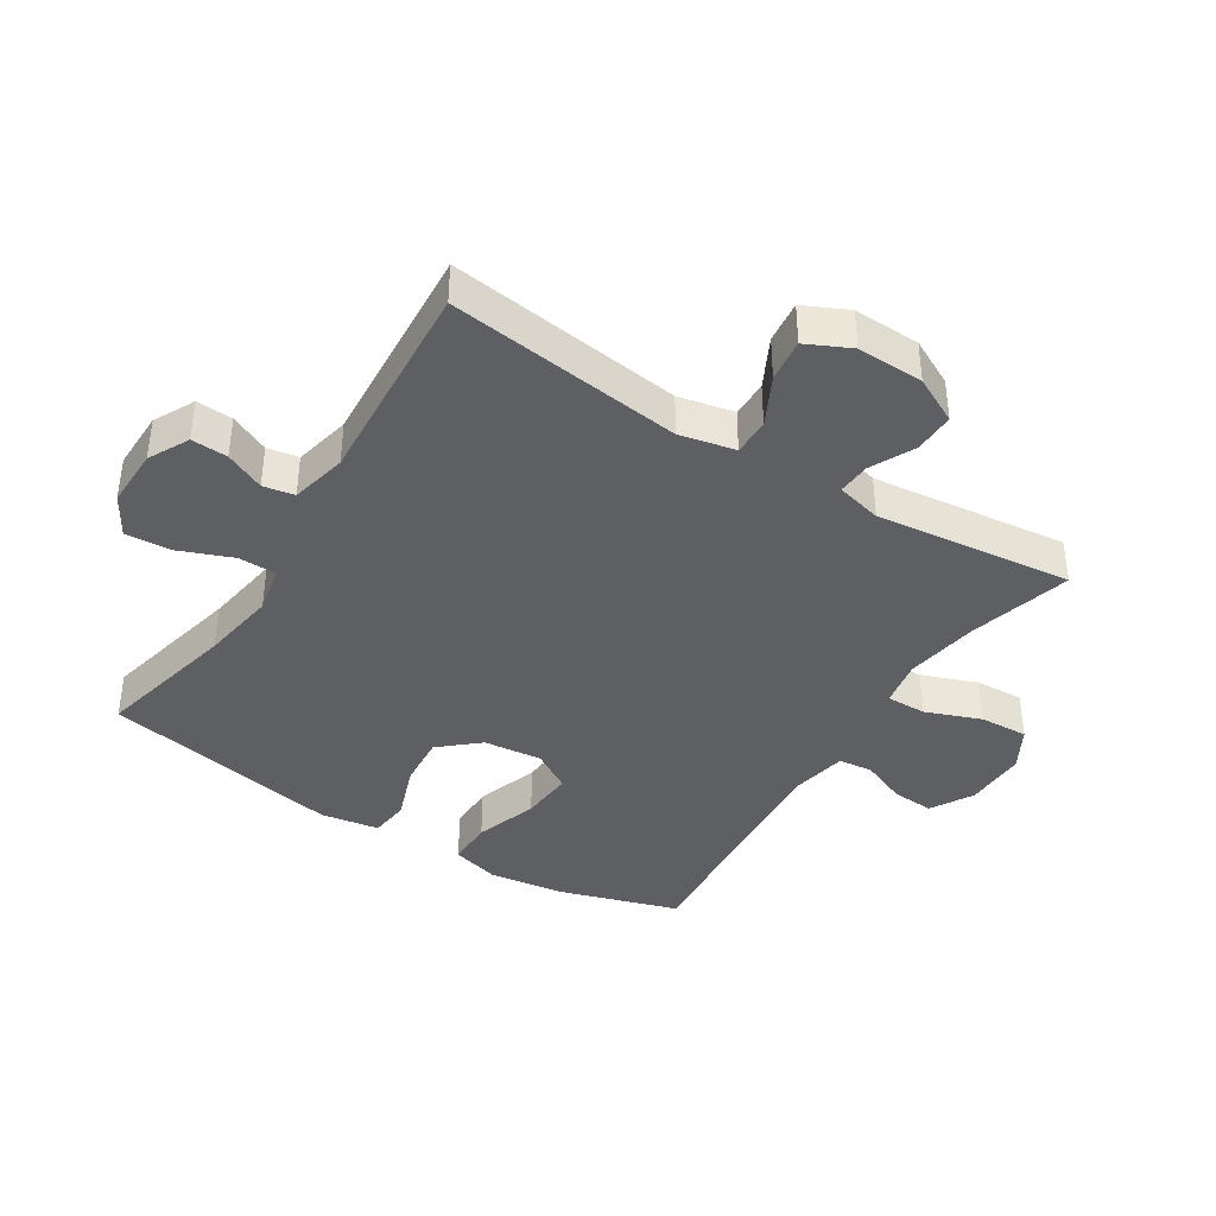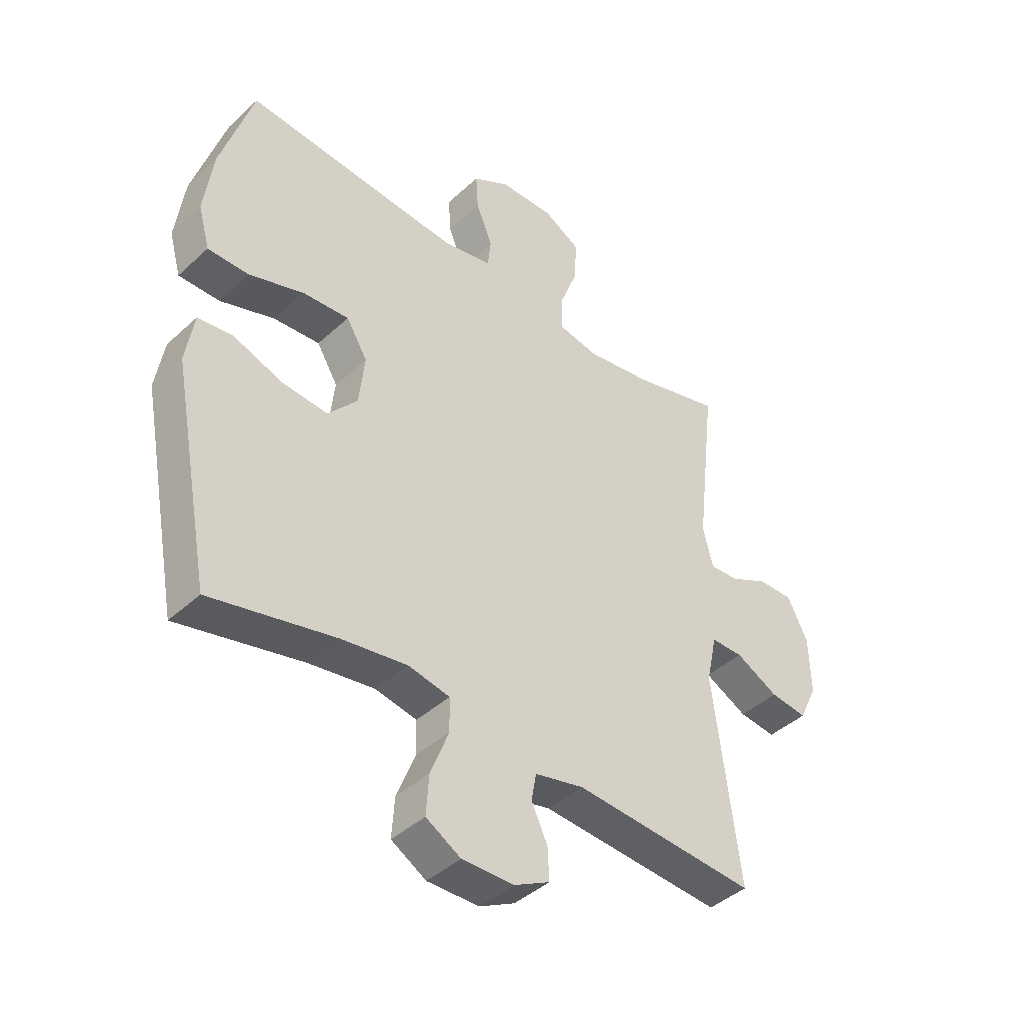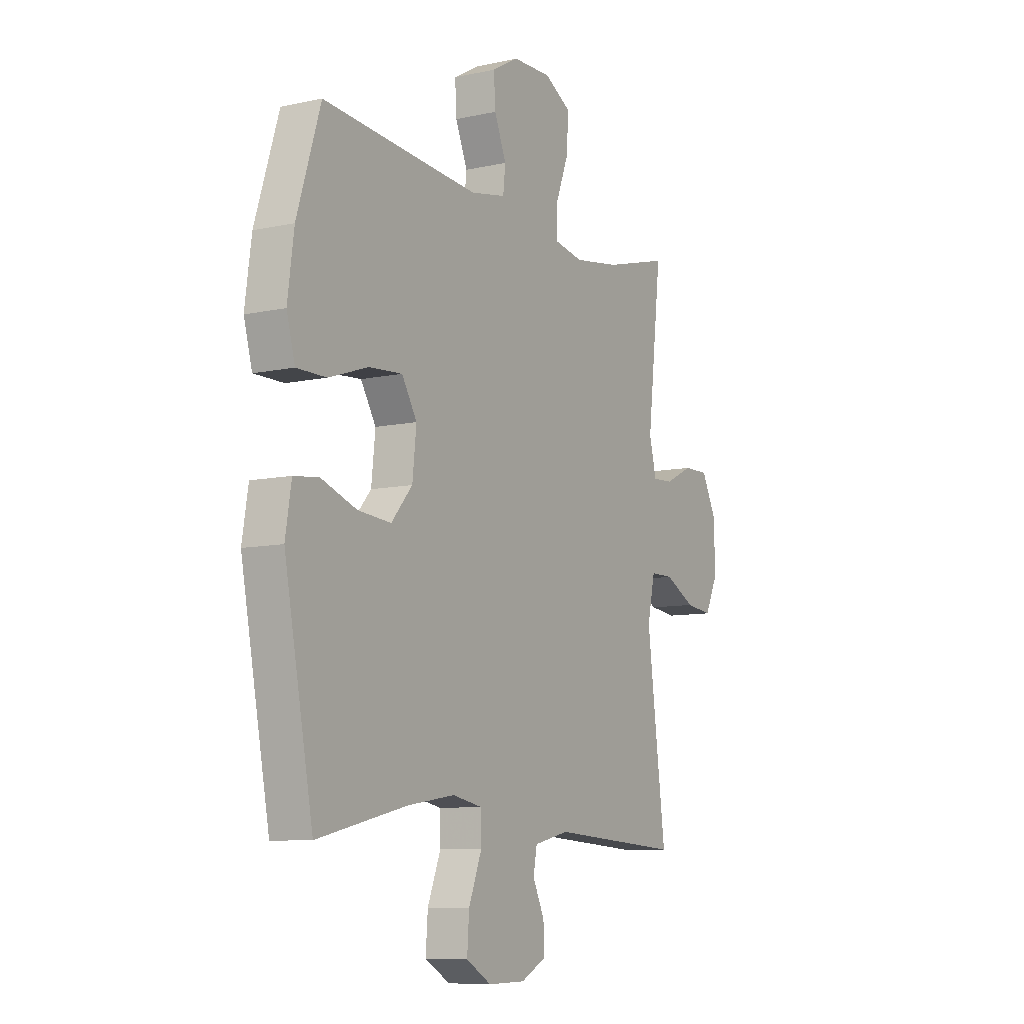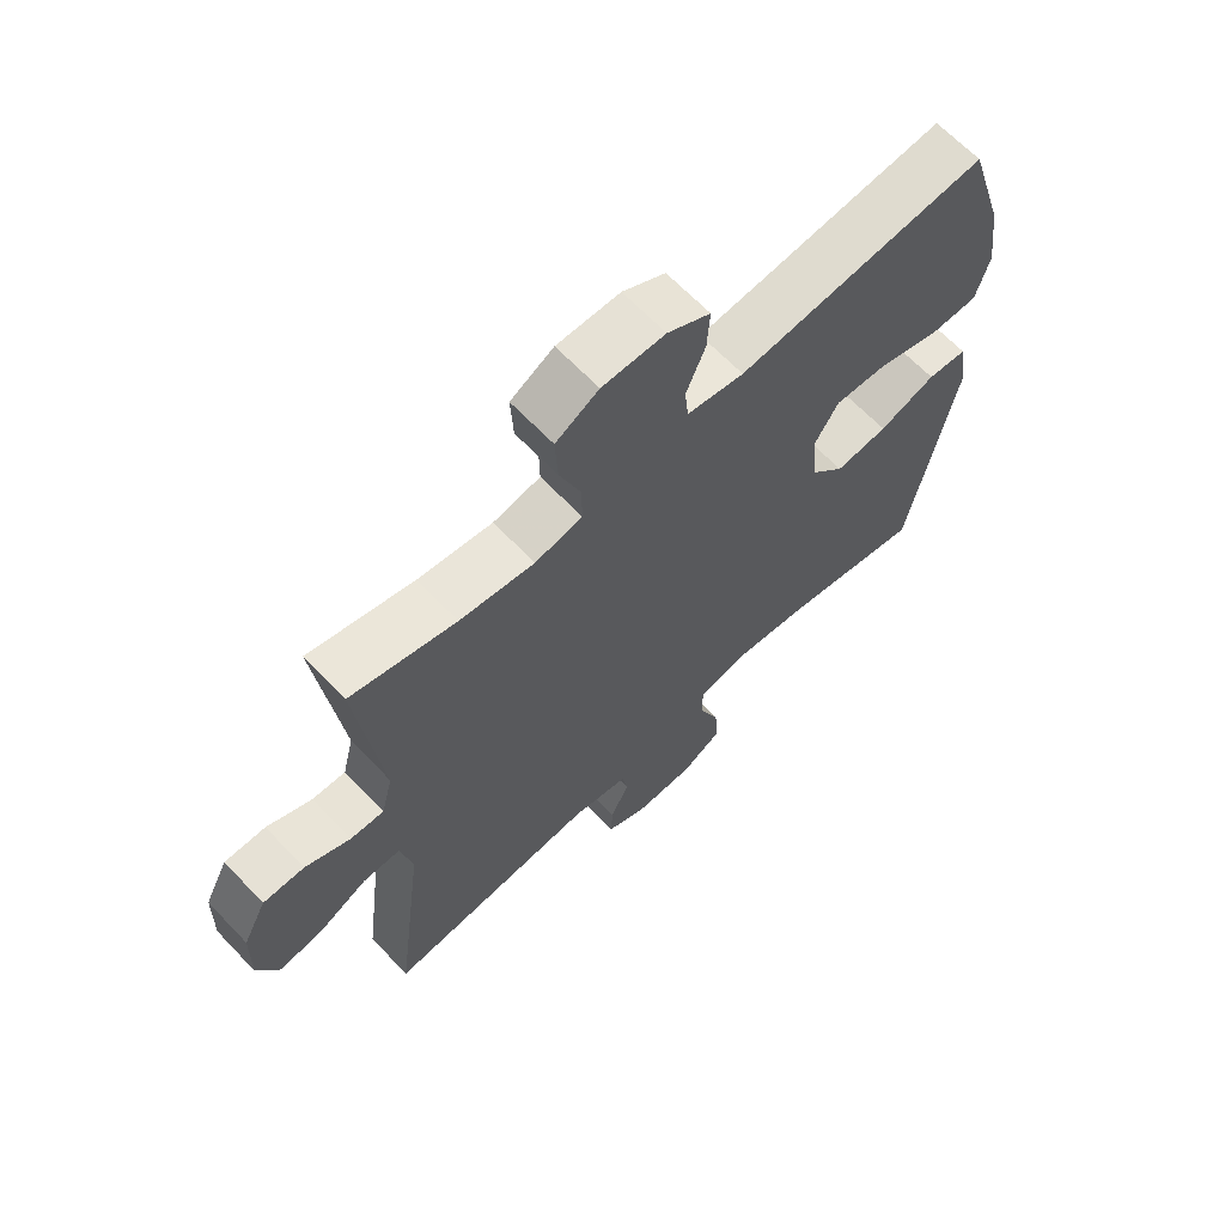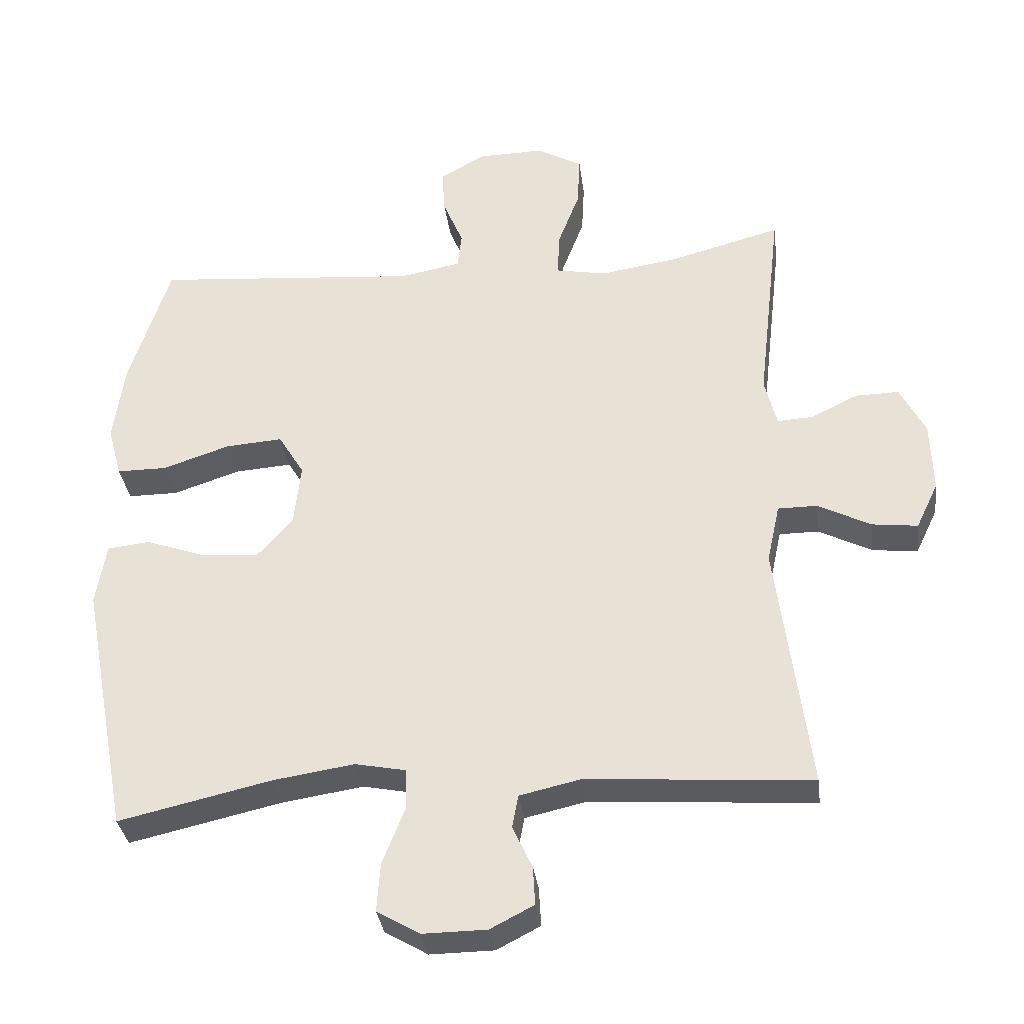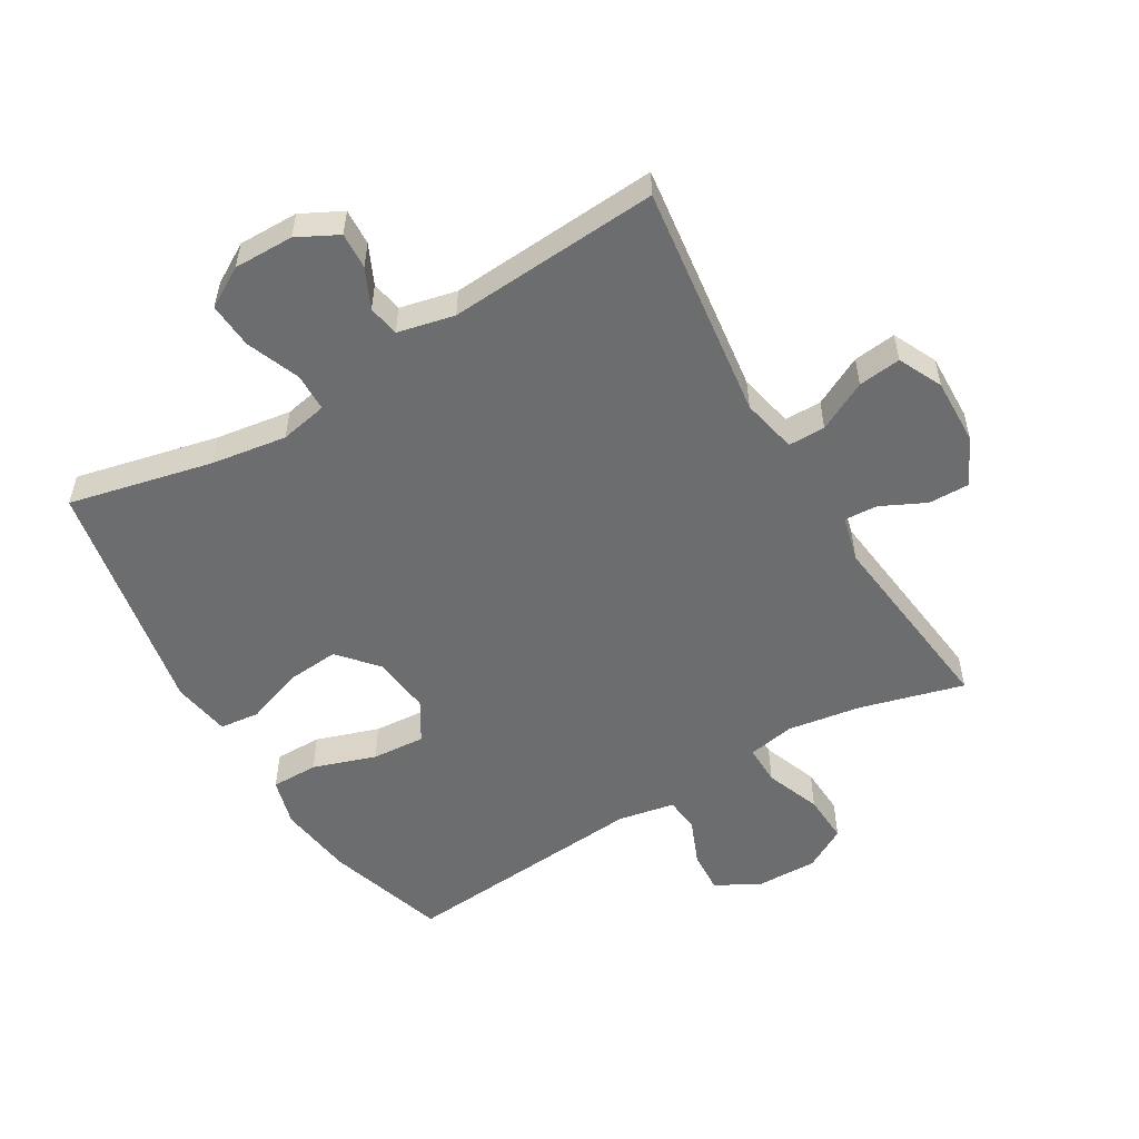
<metadata>
{"format":"obj","ext":"obj","renderer":"f3d","projection":"perspective","resolution":1024,"background":"white","views":[{"elev":-39.5,"azim":-122.3,"up":"+Y"},{"elev":-42.1,"azim":137.7,"up":"+Z"},{"elev":-8.8,"azim":120.6,"up":"+Z"},{"elev":65.7,"azim":-43.7,"up":"+Z"},{"elev":-34.0,"azim":-172.7,"up":"+Z"},{"elev":-53.9,"azim":-149.3,"up":"+Y"}]}
</metadata>
<code>
v 0.5 0.07 -0.5
v 0.275 0.07 -0.449
v 0.156 0.07 -0.431
v 0.081 0.07 -0.446
v 0.08 0.07 -0.506
v 0.113 0.07 -0.59
v 0.118 0.07 -0.662
v 0.055 0.07 -0.699
v -0.039 0.07 -0.698
v -0.103 0.07 -0.665
v -0.1 0.07 -0.608
v -0.071 0.07 -0.546
v -0.08 0.07 -0.497
v -0.169 0.07 -0.477
v -0.5 0.07 -0.5
v -0.453 0.07 -0.13
v -0.472 0.07 -0.043
v -0.53 0.07 -0.043
v -0.608 0.07 -0.083
v -0.675 0.07 -0.091
v -0.708 0.07 -0.022
v -0.705 0.07 0.083
v -0.668 0.07 0.156
v -0.604 0.07 0.155
v -0.534 0.07 0.121
v -0.482 0.07 0.118
v -0.464 0.07 0.19
v -0.5 0.07 0.5
v -0.337 0.07 0.456
v -0.221 0.07 0.438
v -0.147 0.07 0.452
v -0.148 0.07 0.515
v -0.181 0.07 0.602
v -0.185 0.07 0.679
v -0.118 0.07 0.717
v -0.02 0.07 0.715
v 0.047 0.07 0.677
v 0.043 0.07 0.611
v 0.013 0.07 0.538
v 0.019 0.07 0.484
v 0.108 0.07 0.467
v 0.5 0.07 0.5
v 0.559 0.07 0.311
v 0.575 0.07 0.192
v 0.554 0.07 0.116
v 0.48 0.07 0.116
v 0.381 0.07 0.149
v 0.297 0.07 0.155
v 0.259 0.07 0.092
v 0.269 0.07 0
v 0.322 0.07 -0.061
v 0.405 0.07 -0.054
v 0.494 0.07 -0.022
v 0.557 0.07 -0.029
v 0.572 0.07 -0.121
v 0.5 0 -0.5
v 0.275 0 -0.449
v 0.156 0 -0.431
v 0.081 0 -0.446
v 0.08 0 -0.506
v 0.113 0 -0.59
v 0.118 0 -0.662
v 0.055 0 -0.699
v -0.039 0 -0.698
v -0.103 0 -0.665
v -0.1 0 -0.608
v -0.071 0 -0.546
v -0.08 0 -0.497
v -0.169 0 -0.477
v -0.5 0 -0.5
v -0.453 0 -0.13
v -0.472 0 -0.043
v -0.53 0 -0.043
v -0.608 0 -0.083
v -0.675 0 -0.091
v -0.708 0 -0.022
v -0.705 0 0.083
v -0.668 0 0.156
v -0.604 0 0.155
v -0.534 0 0.121
v -0.482 0 0.118
v -0.464 0 0.19
v -0.5 0 0.5
v -0.337 0 0.456
v -0.221 0 0.438
v -0.147 0 0.452
v -0.148 0 0.515
v -0.181 0 0.602
v -0.185 0 0.679
v -0.118 0 0.717
v -0.02 0 0.715
v 0.047 0 0.677
v 0.043 0 0.611
v 0.013 0 0.538
v 0.019 0 0.484
v 0.108 0 0.467
v 0.5 0 0.5
v 0.559 0 0.311
v 0.575 0 0.192
v 0.554 0 0.116
v 0.48 0 0.116
v 0.381 0 0.149
v 0.297 0 0.155
v 0.259 0 0.092
v 0.269 0 0
v 0.322 0 -0.061
v 0.405 0 -0.054
v 0.494 0 -0.022
v 0.557 0 -0.029
v 0.572 0 -0.121
f 55 1 2
f 54 55 2
f 53 54 2
f 52 53 2
f 51 52 2 3
f 50 51 3 4
f 49 50 4
f 45 46 47
f 44 45 47
f 43 44 47
f 42 43 47
f 41 42 47
f 40 41 47 48
f 37 38 39
f 36 37 39
f 35 36 39
f 34 35 39
f 33 34 39
f 32 33 39
f 31 32 39 40
f 27 28 29
f 26 27 29 30
f 23 24 25
f 22 23 25
f 21 22 25
f 20 21 25
f 19 20 25
f 18 19 25
f 17 18 25 26
f 26 30 31
f 17 26 31
f 16 17 31
f 10 11 12
f 9 10 12
f 8 9 12
f 7 8 12
f 6 7 12
f 5 6 12
f 4 5 12 13
f 49 4 13 14
f 40 48 49
f 31 40 49
f 16 31 49
f 15 16 49
f 14 15 49
f 57 56 110
f 57 110 109
f 57 109 108
f 57 108 107
f 58 57 107 106
f 59 58 106 105
f 59 105 104
f 102 101 100
f 102 100 99
f 102 99 98
f 102 98 97
f 102 97 96
f 103 102 96 95
f 94 93 92
f 94 92 91
f 94 91 90
f 94 90 89
f 94 89 88
f 94 88 87
f 95 94 87 86
f 84 83 82
f 85 84 82 81
f 80 79 78
f 80 78 77
f 80 77 76
f 80 76 75
f 80 75 74
f 80 74 73
f 81 80 73 72
f 86 85 81
f 86 81 72
f 86 72 71
f 67 66 65
f 67 65 64
f 67 64 63
f 67 63 62
f 67 62 61
f 67 61 60
f 68 67 60 59
f 69 68 59 104
f 104 103 95
f 104 95 86
f 104 86 71
f 104 71 70
f 104 70 69
f 1 56 57 2
f 2 57 58 3
f 3 58 59 4
f 4 59 60 5
f 5 60 61 6
f 6 61 62 7
f 7 62 63 8
f 8 63 64 9
f 9 64 65 10
f 10 65 66 11
f 11 66 67 12
f 12 67 68 13
f 13 68 69 14
f 14 69 70 15
f 15 70 71 16
f 16 71 72 17
f 17 72 73 18
f 18 73 74 19
f 19 74 75 20
f 20 75 76 21
f 21 76 77 22
f 22 77 78 23
f 23 78 79 24
f 24 79 80 25
f 25 80 81 26
f 26 81 82 27
f 27 82 83 28
f 28 83 84 29
f 29 84 85 30
f 30 85 86 31
f 31 86 87 32
f 32 87 88 33
f 33 88 89 34
f 34 89 90 35
f 35 90 91 36
f 36 91 92 37
f 37 92 93 38
f 38 93 94 39
f 39 94 95 40
f 40 95 96 41
f 41 96 97 42
f 42 97 98 43
f 43 98 99 44
f 44 99 100 45
f 45 100 101 46
f 46 101 102 47
f 47 102 103 48
f 48 103 104 49
f 49 104 105 50
f 50 105 106 51
f 51 106 107 52
f 52 107 108 53
f 53 108 109 54
f 54 109 110 55
f 55 110 56 1

</code>
